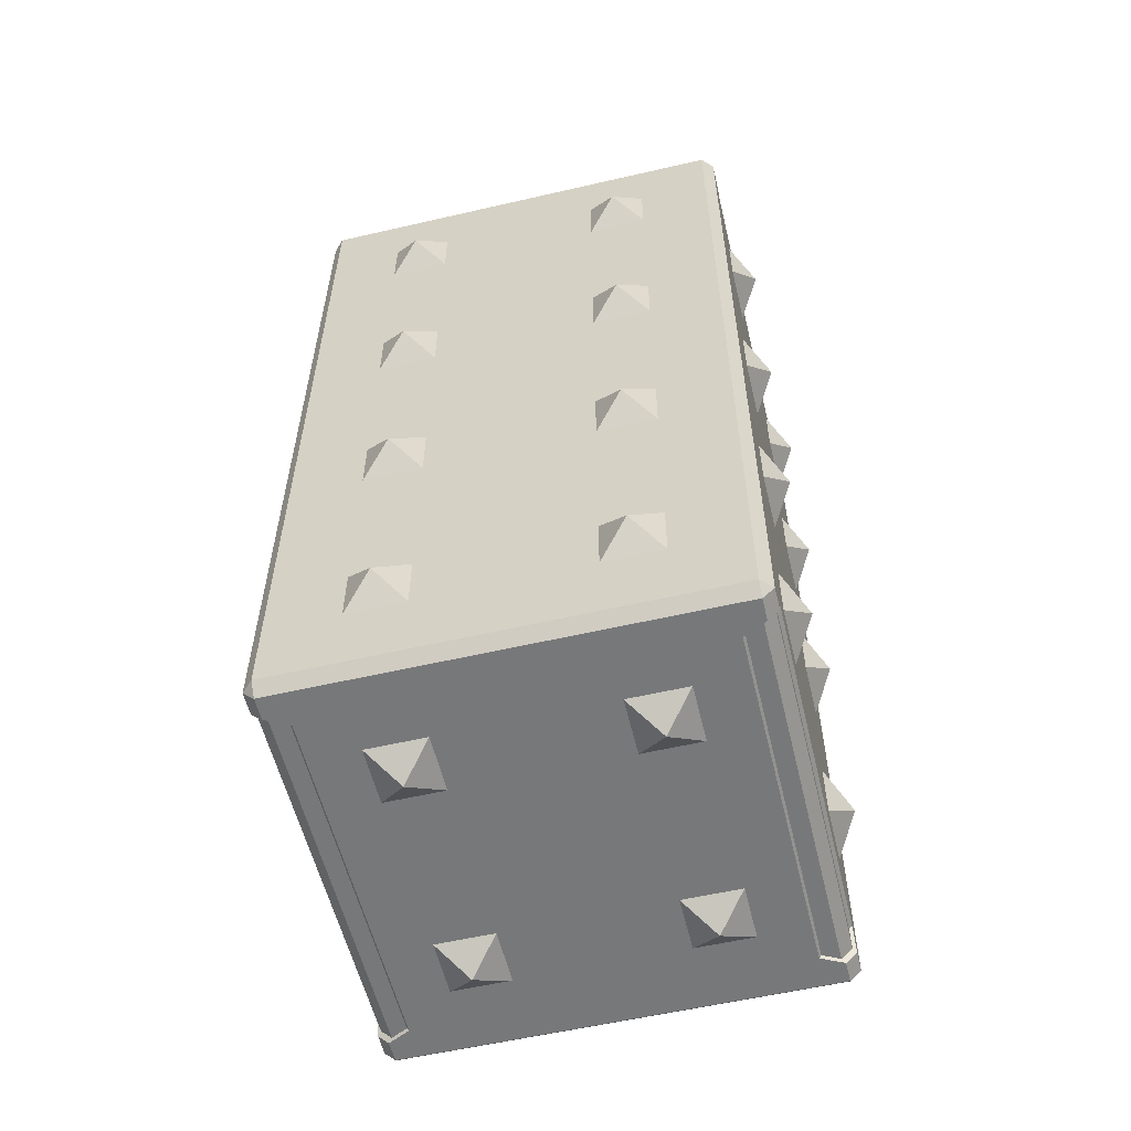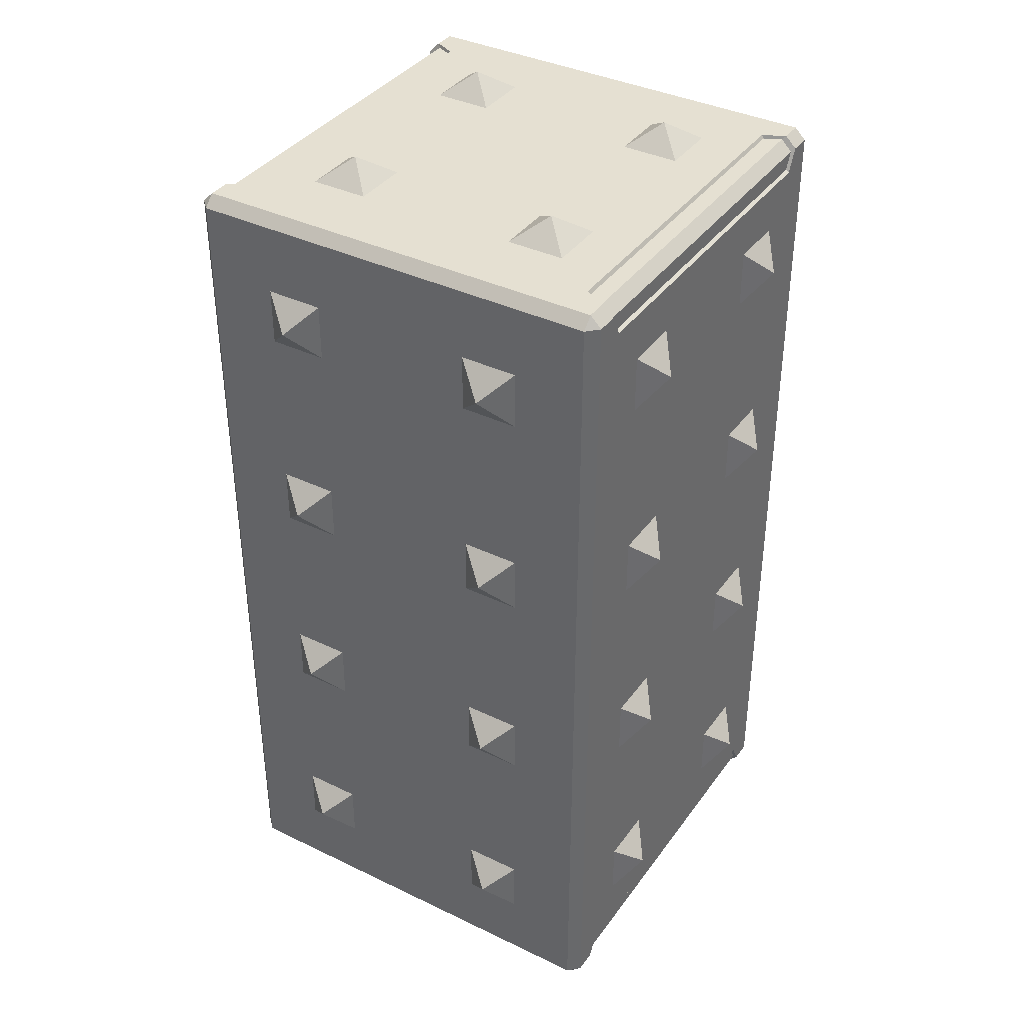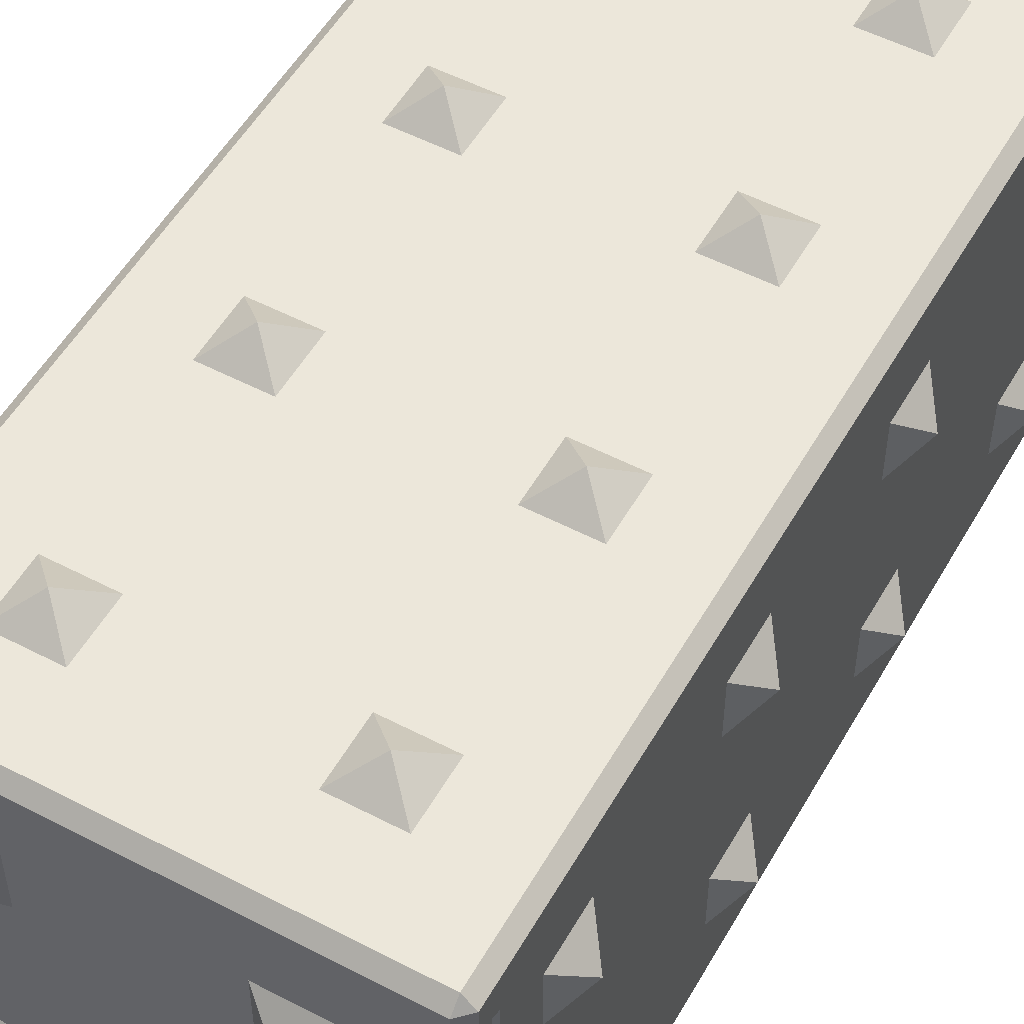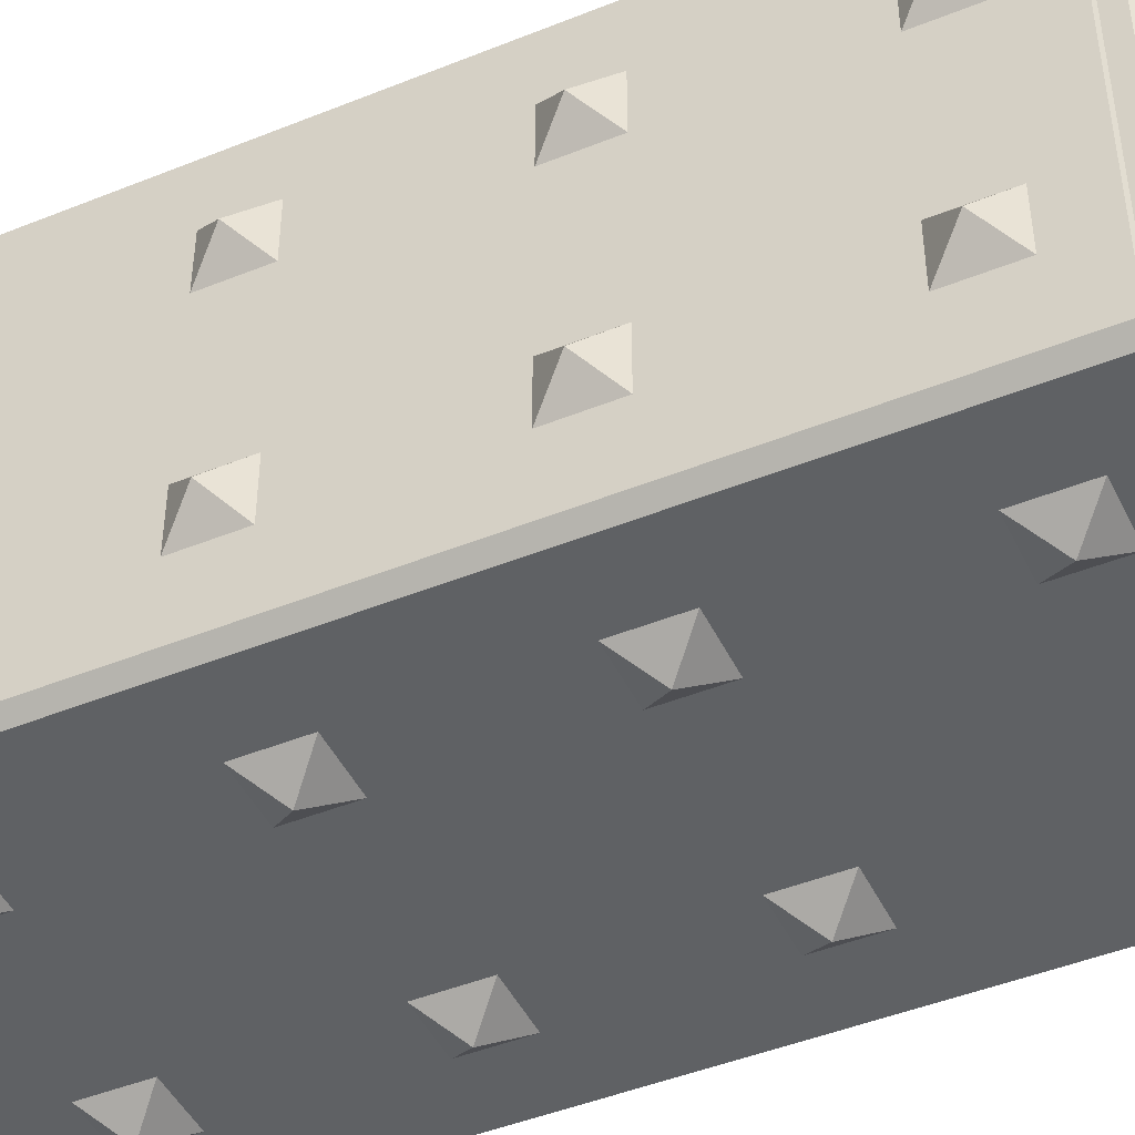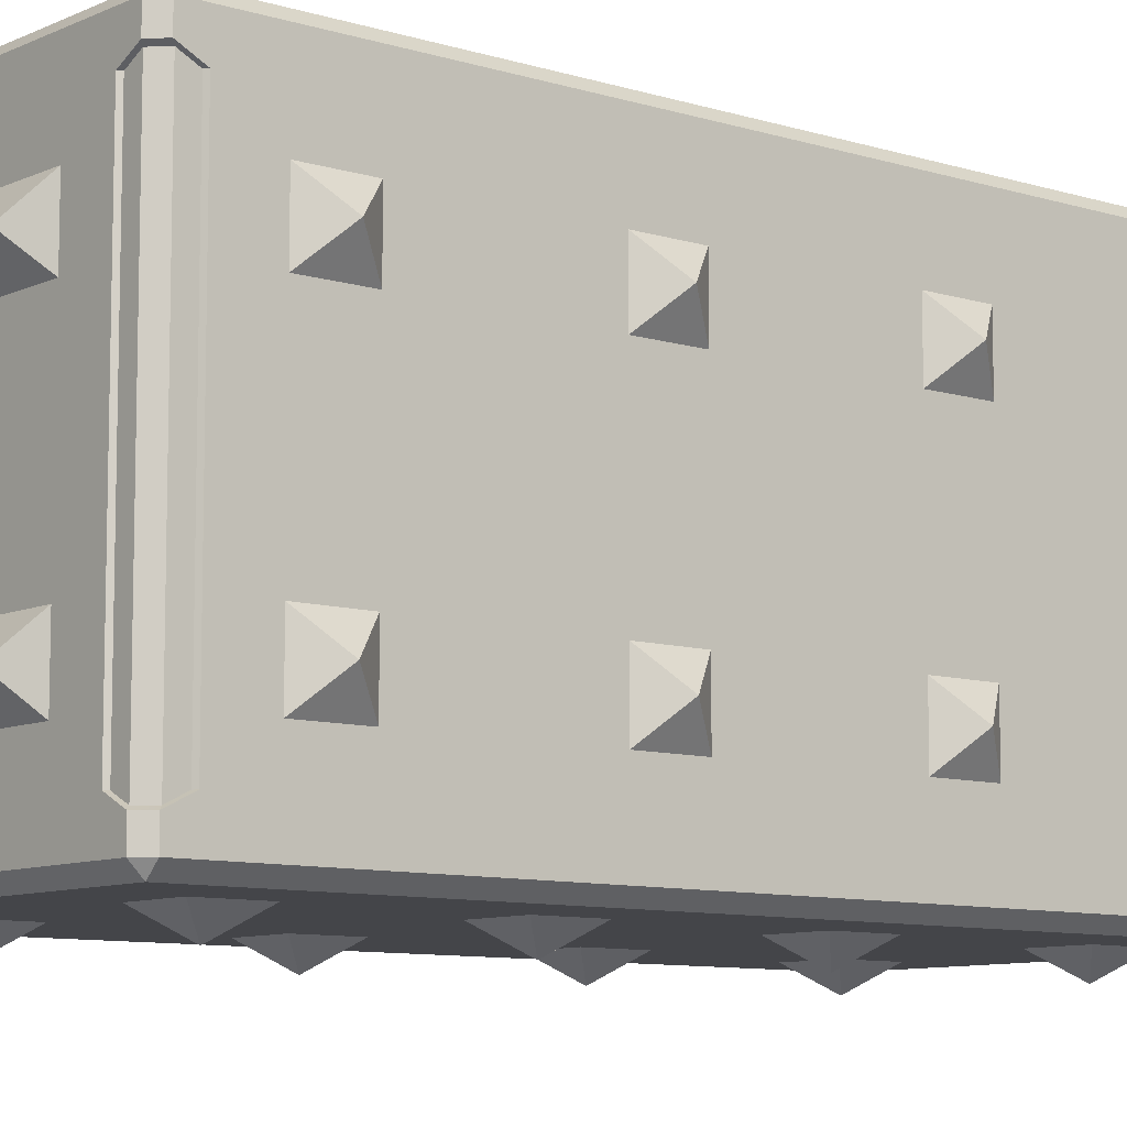
<metadata>
{"format":"obj","ext":"obj","renderer":"f3d","projection":"perspective","resolution":1024,"background":"white","views":[{"elev":-57.3,"azim":-166.5,"up":"+Z"},{"elev":37.8,"azim":31.6,"up":"+Z"},{"elev":53.0,"azim":29.2,"up":"+Y"},{"elev":-46.0,"azim":-65.2,"up":"+Y"},{"elev":-9.0,"azim":-129.8,"up":"+Y"}]}
</metadata>
<code>
o DarkLightBrudger10
v 1.45 1.5 -0.45
v -0.45 1.5 -0.45
v -0.45 1.5 3.45
v 1.45 1.5 3.45
v 1.45 1.45 -0.5
v -0.45 1.45 -0.5
v 1.45 1.35 -0.5
v 1.35 1.3 -0.5
v 1.35 -0.3 -0.5
v 1.45 -0.35 -0.5
v 1.45 -0.45 -0.5
v -0.45 -0.45 -0.5
v -0.45 -0.35 -0.5
v -0.35 -0.3 -0.5
v -0.35 1.3 -0.5
v -0.45 1.35 -0.5
v 1.5 1.45 -0.45
v 1.5 1.35 -0.45
v 1.5 1.45 3.45
v 1.5 1.35 3.45
v 1.5 1.3 3.35
v 1.5 -0.3 3.35
v 1.5 -0.35 3.45
v 1.5 -0.45 3.45
v 1.5 -0.45 -0.45
v 1.5 -0.35 -0.45
v 1.5 -0.3 -0.35
v 1.5 1.3 -0.35
v 1.45 1.45 3.5
v 1.45 1.35 3.5
v -0.45 1.45 3.5
v -0.45 1.35 3.5
v -0.35 1.3 3.5
v -0.35 -0.3 3.5
v -0.45 -0.35 3.5
v -0.45 -0.45 3.5
v 1.45 -0.45 3.5
v 1.45 -0.35 3.5
v 1.35 -0.3 3.5
v 1.35 1.3 3.5
v -0.5 1.45 3.45
v -0.5 1.45 -0.45
v -0.5 -0.35 -0.45
v -0.5 -0.45 -0.45
v -0.5 -0.45 3.45
v -0.5 -0.35 3.45
v -0.5 -0.3 3.35
v -0.5 1.3 3.35
v -0.5 1.35 3.45
v -0.5 1.35 -0.45
v -0.5 1.3 -0.35
v -0.5 -0.3 -0.35
v -0.435 -0.3375 -0.485
v -0.485 -0.3375 -0.435
v -0.36 -0.3 -0.485
v -0.36 1.3 -0.485
v -0.435 1.337 -0.485
v -0.485 1.337 -0.435
v -0.485 1.3 -0.36
v -0.485 -0.3 -0.36
v -0.45 -0.5 -0.45
v -0.45 -0.5 3.45
v 1.45 -0.5 -0.45
v 1.45 -0.5 3.45
v 1.435 -0.3375 -0.485
v 1.485 -0.3375 -0.435
v 1.36 -0.3 -0.485
v 1.36 1.3 -0.485
v 1.435 1.337 -0.485
v 1.485 1.337 -0.435
v 1.485 1.3 -0.36
v 1.485 -0.3 -0.36
v 1.485 -0.3375 3.435
v 1.435 -0.3375 3.485
v 1.485 -0.3 3.36
v 1.485 1.3 3.36
v 1.485 1.337 3.435
v 1.435 1.337 3.485
v 1.36 -0.3 3.485
v 1.36 1.3 3.485
v -0.485 -0.3375 3.435
v -0.435 -0.3375 3.485
v -0.485 -0.3 3.36
v -0.485 1.3 3.36
v -0.485 1.337 3.435
v -0.435 1.337 3.485
v -0.36 1.3 3.485
v -0.36 -0.3 3.485
v 1.13 1.5 3.13
v 1 1.6 3
v 0.87 1.5 3.13
v 1.13 1.5 2.87
v 0.87 1.5 2.87
v 1.5 0.13 3.13
v 1.6 -2e-06 3
v 1.5 0.13 2.87
v 1.5 -0.13 3.13
v 1.5 -0.13 2.87
v 1.13 0.13 -0.5
v 1 -2e-06 -0.6
v 0.87 0.13 -0.5
v 1.13 -0.13 -0.5
v 0.87 -0.13 -0.5
v 0.87 0.13 3.5
v 1 -2e-06 3.6
v 1.13 0.13 3.5
v 0.87 -0.13 3.5
v 1.13 -0.13 3.5
v -0.6 -2e-06 2
v -0.5 0.13 2.13
v -0.5 0.13 1.87
v -0.5 -0.13 2.13
v -0.5 -0.13 1.87
v 1.5 -0.13 0.13
v 1.6 -2e-06 -0
v 1.5 0.13 0.13
v 1.5 -0.13 -0.13
v 1.5 0.13 -0.13
v 1.6 -2e-06 2
v 1.5 -0.13 2.13
v 1.5 -0.13 1.87
v 1.5 0.13 2.13
v 1.5 0.13 1.87
v 1 -0.6 2
v 0.87 -0.5 1.87
v 1.13 -0.5 1.87
v 0.87 -0.5 2.13
v 1.13 -0.5 2.13
v 0.87 1.13 -0.5
v 1 1 -0.6
v 0.87 0.87 -0.5
v 1.13 1.13 -0.5
v 1.13 0.87 -0.5
v -0.5 1.13 0.87
v -0.5 0.87 0.87
v -0.6 1 1
v -0.5 0.87 1.13
v -0.5 1.13 1.13
v -0.6 1 -0
v -0.5 0.87 0.13
v -0.5 1.13 0.13
v -0.5 0.87 -0.13
v -0.5 1.13 -0.13
v 1.5 1.13 0.87
v 1.6 1 1
v 1.5 0.87 0.87
v 1.5 1.13 1.13
v 1.5 0.87 1.13
v -0.6 1 3
v -0.5 1.13 3.13
v -0.5 1.13 2.87
v -0.5 0.87 3.13
v -0.5 0.87 2.87
v 1.13 1.13 3.5
v 1 1 3.6
v 1.13 0.87 3.5
v 0.87 1.13 3.5
v 0.87 0.87 3.5
v 1.5 1.13 2.87
v 1.6 1 3
v 1.5 0.87 2.87
v 1.5 1.13 3.13
v 1.5 0.87 3.13
v -0.5 0.87 2.13
v -0.6 1 2
v -0.5 0.87 1.87
v -0.5 1.13 2.13
v -0.5 1.13 1.87
v 1.6 1 -0
v 1.5 1.13 0.13
v 1.5 0.87 0.13
v 1.5 1.13 -0.13
v 1.5 0.87 -0.13
v 1.5 1.13 2.13
v 1.6 1 2
v 1.5 1.13 1.87
v 1.5 0.87 2.13
v 1.5 0.87 1.87
v -0.5 0.13 -0.13
v -0.5 -0.13 -0.13
v -0.6 -2e-06 -0
v -0.5 -0.13 0.13
v -0.5 0.13 0.13
v 1 1.6 2
v 1.13 1.5 2.13
v 1.13 1.5 1.87
v 0.87 1.5 2.13
v 0.87 1.5 1.87
v -0.5 0.13 3.13
v -0.6 -2e-06 3
v -0.5 -0.13 3.13
v -0.5 0.13 2.87
v -0.5 -0.13 2.87
v -0.5 -0.13 1.13
v -0.6 -2e-06 1
v -0.5 -0.13 0.87
v -0.5 0.13 1.13
v -0.5 0.13 0.87
v 1.13 -0.5 0.13
v 1 -0.6 -0
v 1.13 -0.5 -0.13
v 0.87 -0.5 0.13
v 0.87 -0.5 -0.13
v 1 1.6 1
v 1.13 1.5 1.13
v 1.13 1.5 0.87
v 0.87 1.5 1.13
v 0.87 1.5 0.87
v 1.6 -2e-06 1
v 1.5 -0.13 1.13
v 1.5 -0.13 0.87
v 1.5 0.13 1.13
v 1.5 0.13 0.87
v 1.13 -0.5 1.13
v 1 -0.6 1
v 1.13 -0.5 0.87
v 0.87 -0.5 1.13
v 0.87 -0.5 0.87
v 1.13 -0.5 3.13
v 1 -0.6 3
v 1.13 -0.5 2.87
v 0.87 -0.5 3.13
v 0.87 -0.5 2.87
v 1 1.6 0
v 1.13 1.5 0.13
v 1.13 1.5 -0.13
v 0.87 1.5 0.13
v 0.87 1.5 -0.13
v -3e-06 1.6 3
v -0.13 1.5 3.13
v 0.13 1.5 3.13
v -0.13 1.5 2.87
v 0.13 1.5 2.87
v -3e-06 -2e-06 -0.6
v -0.13 0.13 -0.5
v 0.13 0.13 -0.5
v -0.13 -0.13 -0.5
v 0.13 -0.13 -0.5
v -3e-06 -2e-06 3.6
v 0.13 0.13 3.5
v -0.13 0.13 3.5
v 0.13 -0.13 3.5
v -0.13 -0.13 3.5
v 0.13 -0.5 1.87
v -3e-06 -0.6 2
v -0.13 -0.5 1.87
v 0.13 -0.5 2.13
v -0.13 -0.5 2.13
v -3e-06 1 -0.6
v 0.13 1.13 -0.5
v 0.13 0.87 -0.5
v -0.13 1.13 -0.5
v -0.13 0.87 -0.5
v -3e-06 1 3.6
v -0.13 1.13 3.5
v -0.13 0.87 3.5
v 0.13 1.13 3.5
v 0.13 0.87 3.5
v -0.13 1.5 2.13
v -3e-06 1.6 2
v -0.13 1.5 1.87
v 0.13 1.5 2.13
v 0.13 1.5 1.87
v -3e-06 -0.6 -0
v -0.13 -0.5 0.13
v -0.13 -0.5 -0.13
v 0.13 -0.5 0.13
v 0.13 -0.5 -0.13
v -0.13 1.5 1.13
v -3e-06 1.6 1
v -0.13 1.5 0.87
v 0.13 1.5 1.13
v 0.13 1.5 0.87
v -3e-06 -0.6 1
v -0.13 -0.5 1.13
v -0.13 -0.5 0.87
v 0.13 -0.5 1.13
v 0.13 -0.5 0.87
v -3e-06 -0.6 3
v -0.13 -0.5 3.13
v -0.13 -0.5 2.87
v 0.13 -0.5 3.13
v 0.13 -0.5 2.87
v -0.13 1.5 0.13
v -3e-06 1.6 0
v -0.13 1.5 -0.13
v 0.13 1.5 0.13
v 0.13 1.5 -0.13
f 2 4 1
f 6 1 5
f 14 8 9
f 18 5 17
f 22 24 27
f 30 19 29
f 34 37 39
f 3 29 4
f 3 41 31
f 41 2 42
f 48 42 51
f 43 12 44
f 53 43 54
f 14 53 55
f 55 15 14
f 57 55 53
f 15 57 16
f 50 57 58
f 51 58 59
f 52 59 60
f 52 54 43
f 54 59 58
f 58 53 54
f 42 16 50
f 42 2 6
f 61 44 12
f 44 62 45
f 63 62 61
f 11 61 12
f 11 25 63
f 25 10 26
f 65 26 10
f 65 9 67
f 9 68 67
f 8 69 68
f 18 69 7
f 70 28 71
f 71 27 72
f 72 70 71
f 65 70 66
f 68 65 67
f 27 66 72
f 63 24 64
f 24 37 64
f 37 23 38
f 23 74 38
f 22 73 23
f 22 76 75
f 21 77 76
f 76 73 75
f 73 78 74
f 74 80 79
f 80 39 79
f 40 78 30
f 78 20 30
f 39 74 79
f 64 36 62
f 45 62 36
f 45 35 46
f 46 82 81
f 47 81 83
f 83 48 47
f 85 83 81
f 85 48 84
f 32 85 86
f 33 86 87
f 34 87 88
f 82 34 88
f 88 86 82
f 86 81 82
f 49 31 41
f 29 19 4
f 4 17 1
f 17 5 1
f 89 90 91
f 90 89 92
f 93 90 92
f 91 90 93
f 94 95 96
f 97 95 94
f 95 97 98
f 95 98 96
f 99 100 101
f 102 100 99
f 100 102 103
f 100 103 101
f 104 105 106
f 107 105 104
f 105 107 108
f 105 108 106
f 109 110 111
f 110 109 112
f 112 109 113
f 111 113 109
f 114 115 116
f 117 115 114
f 115 117 118
f 115 118 116
f 119 120 121
f 120 119 122
f 122 119 123
f 119 121 123
f 124 125 126
f 124 127 125
f 124 128 127
f 128 124 126
f 129 130 131
f 132 130 129
f 130 132 133
f 130 133 131
f 134 135 136
f 137 136 135
f 136 137 138
f 136 138 134
f 139 140 141
f 140 139 142
f 143 142 139
f 139 141 143
f 144 145 146
f 147 145 144
f 145 147 148
f 145 148 146
f 149 150 151
f 149 152 150
f 152 149 153
f 151 153 149
f 154 155 156
f 157 155 154
f 155 157 158
f 155 158 156
f 159 160 161
f 162 160 159
f 160 162 163
f 160 163 161
f 164 165 166
f 165 164 167
f 165 167 168
f 168 166 165
f 169 170 171
f 169 172 170
f 172 169 173
f 173 169 171
f 174 175 176
f 175 174 177
f 175 177 178
f 176 175 178
f 179 180 181
f 182 181 180
f 183 181 182
f 181 183 179
f 184 185 186
f 185 184 187
f 187 184 188
f 188 184 186
f 189 190 191
f 190 189 192
f 192 193 190
f 191 190 193
f 194 195 196
f 197 195 194
f 195 197 198
f 198 196 195
f 199 200 201
f 200 199 202
f 200 202 203
f 200 203 201
f 204 205 206
f 205 204 207
f 207 204 208
f 208 204 206
f 209 210 211
f 210 209 212
f 212 209 213
f 209 211 213
f 214 215 216
f 215 214 217
f 215 217 218
f 215 218 216
f 219 220 221
f 220 219 222
f 220 222 223
f 220 223 221
f 224 225 226
f 225 224 227
f 227 224 228
f 228 224 226
f 229 230 231
f 230 229 232
f 229 233 232
f 229 231 233
f 234 235 236
f 234 237 235
f 237 234 238
f 238 234 236
f 239 240 241
f 239 242 240
f 242 239 243
f 243 239 241
f 244 245 246
f 247 245 244
f 248 245 247
f 245 248 246
f 249 250 251
f 249 252 250
f 252 249 253
f 253 249 251
f 254 255 256
f 254 257 255
f 257 254 258
f 258 254 256
f 259 260 261
f 260 259 262
f 260 262 263
f 260 263 261
f 264 265 266
f 265 264 267
f 267 264 268
f 268 264 266
f 269 270 271
f 270 269 272
f 270 272 273
f 270 273 271
f 274 275 276
f 275 274 277
f 277 274 278
f 278 274 276
f 279 280 281
f 280 279 282
f 282 279 283
f 283 279 281
f 284 285 286
f 285 284 287
f 285 287 288
f 285 288 286
f 2 3 4
f 6 2 1
f 6 5 8
f 5 7 8
f 15 16 6
f 12 13 14
f 15 6 8
f 11 12 9
f 12 14 9
f 14 15 8
f 9 10 11
f 18 7 5
f 17 19 21
f 19 20 21
f 28 18 17
f 25 26 27
f 28 17 21
f 24 25 27
f 27 28 21
f 22 23 24
f 27 21 22
f 30 20 19
f 40 30 29
f 29 31 33
f 31 32 33
f 40 29 33
f 34 35 36
f 40 33 34
f 37 38 39
f 39 40 34
f 34 36 37
f 3 31 29
f 41 3 2
f 52 43 44
f 44 45 47
f 45 46 47
f 52 44 47
f 48 49 41
f 52 47 48
f 42 50 51
f 51 52 48
f 48 41 42
f 43 13 12
f 53 13 43
f 14 13 53
f 55 56 15
f 57 56 55
f 15 56 57
f 50 16 57
f 51 50 58
f 52 51 59
f 52 60 54
f 54 60 59
f 58 57 53
f 42 6 16
f 44 61 62
f 63 64 62
f 11 63 61
f 25 11 10
f 65 66 26
f 65 10 9
f 9 8 68
f 8 7 69
f 18 70 69
f 70 18 28
f 71 28 27
f 72 66 70
f 65 69 70
f 68 69 65
f 27 26 66
f 63 25 24
f 37 24 23
f 23 73 74
f 22 75 73
f 22 21 76
f 21 20 77
f 76 77 73
f 73 77 78
f 74 78 80
f 80 40 39
f 40 80 78
f 78 77 20
f 39 38 74
f 64 37 36
f 45 36 35
f 46 35 82
f 47 46 81
f 83 84 48
f 85 84 83
f 85 49 48
f 32 49 85
f 33 32 86
f 34 33 87
f 82 35 34
f 88 87 86
f 86 85 81
f 49 32 31
f 4 19 17

</code>
